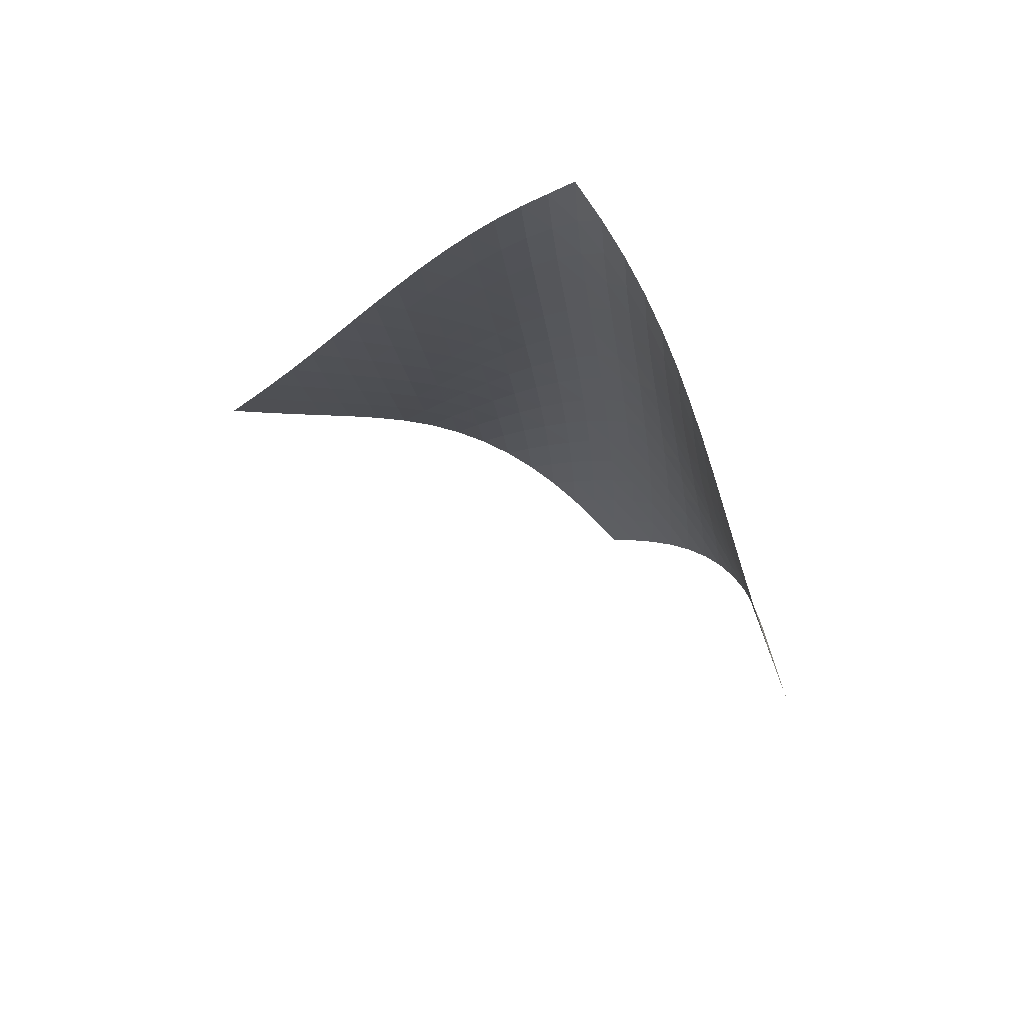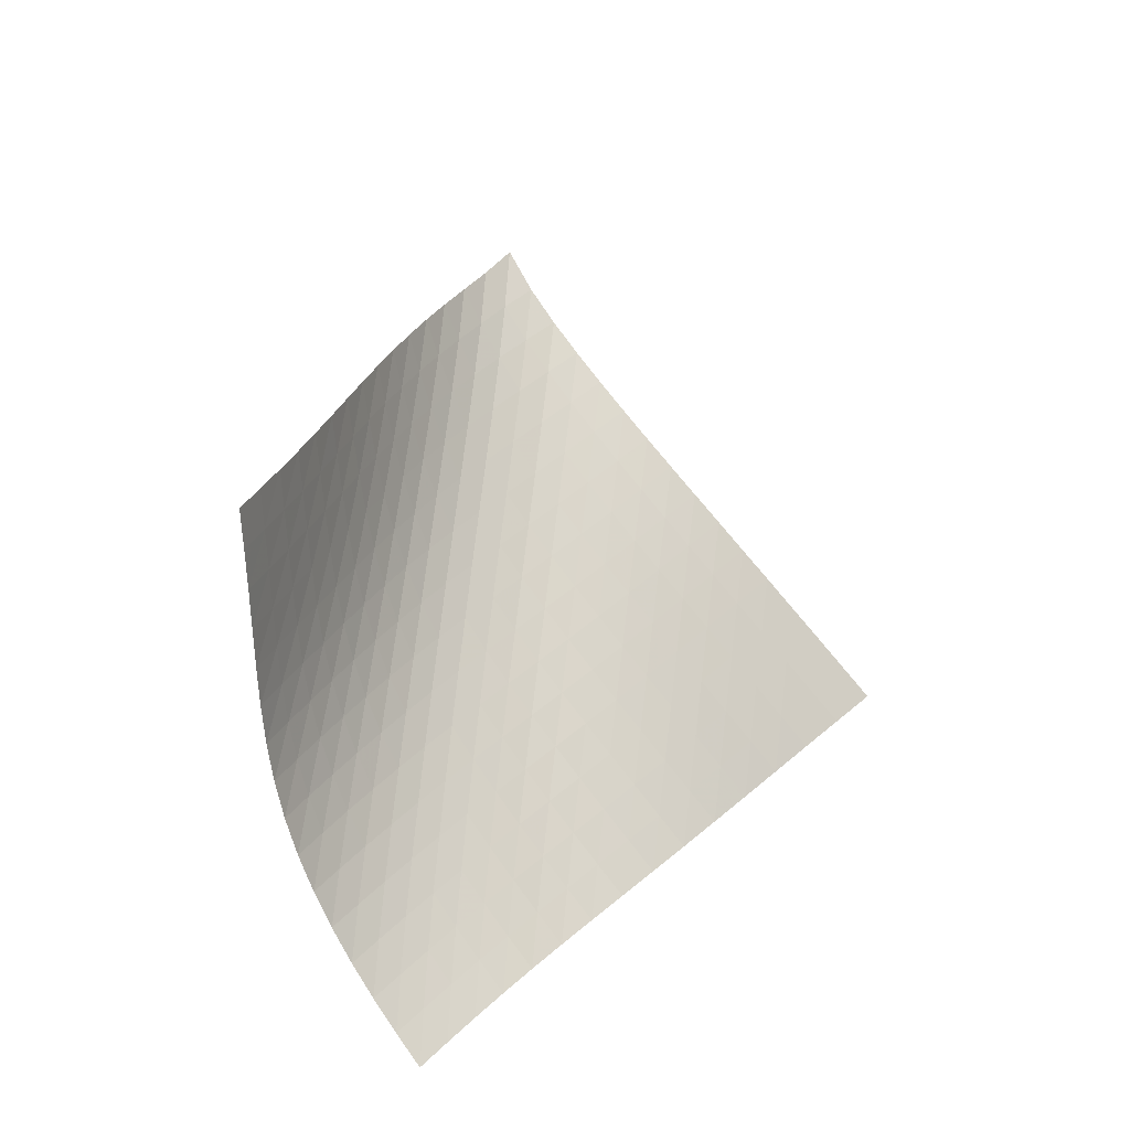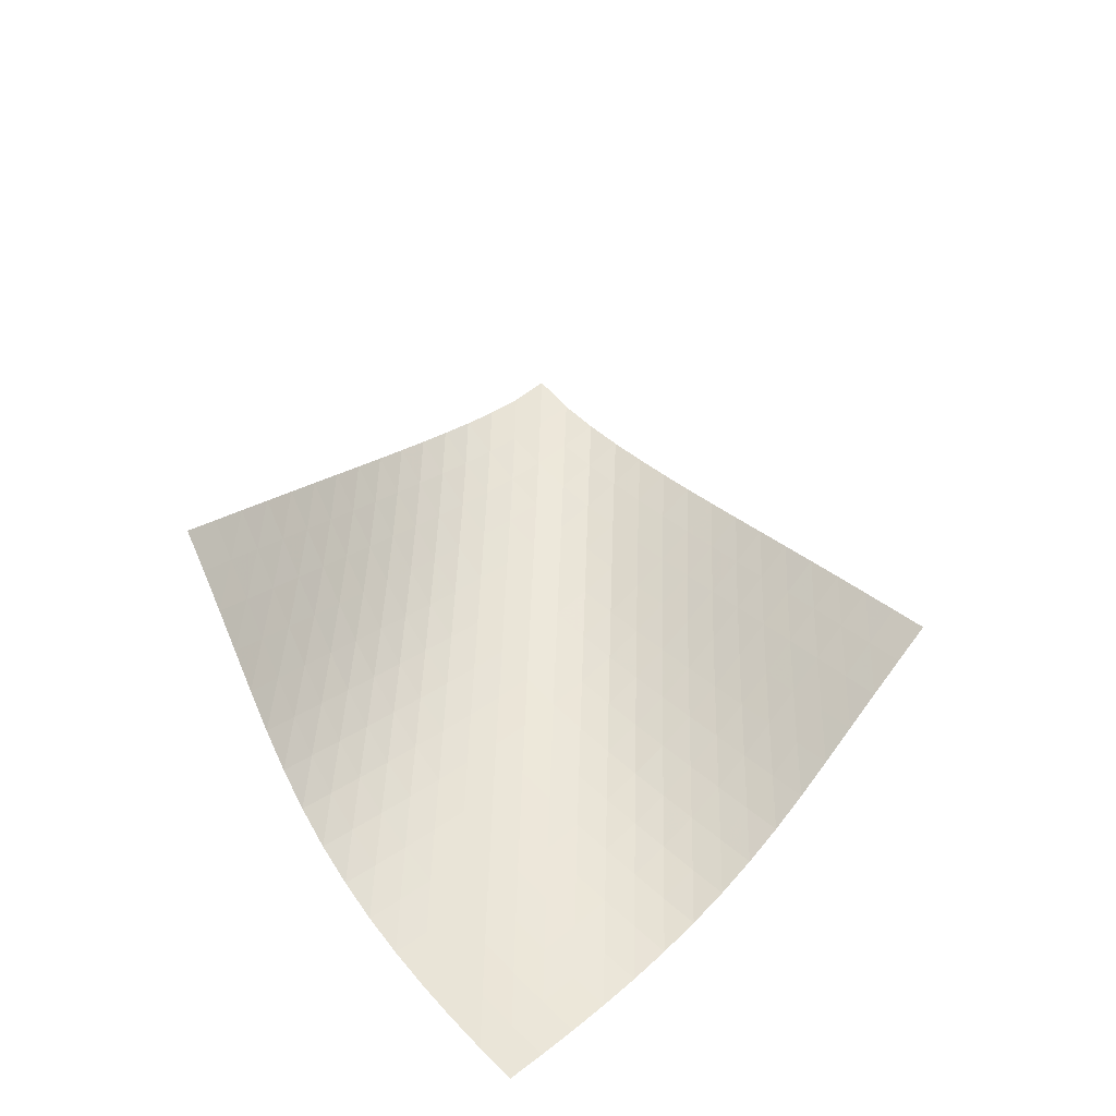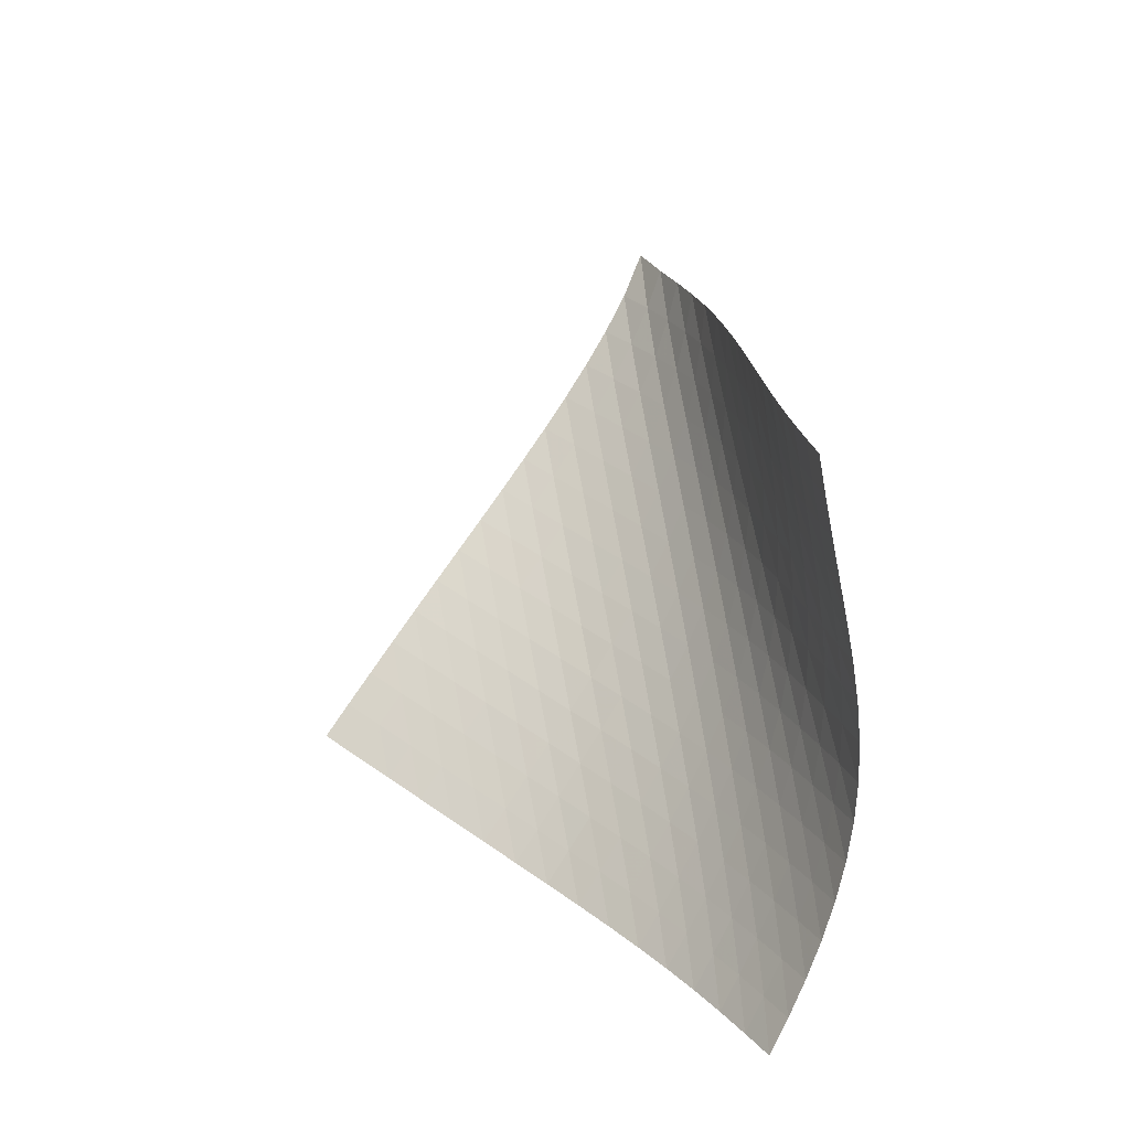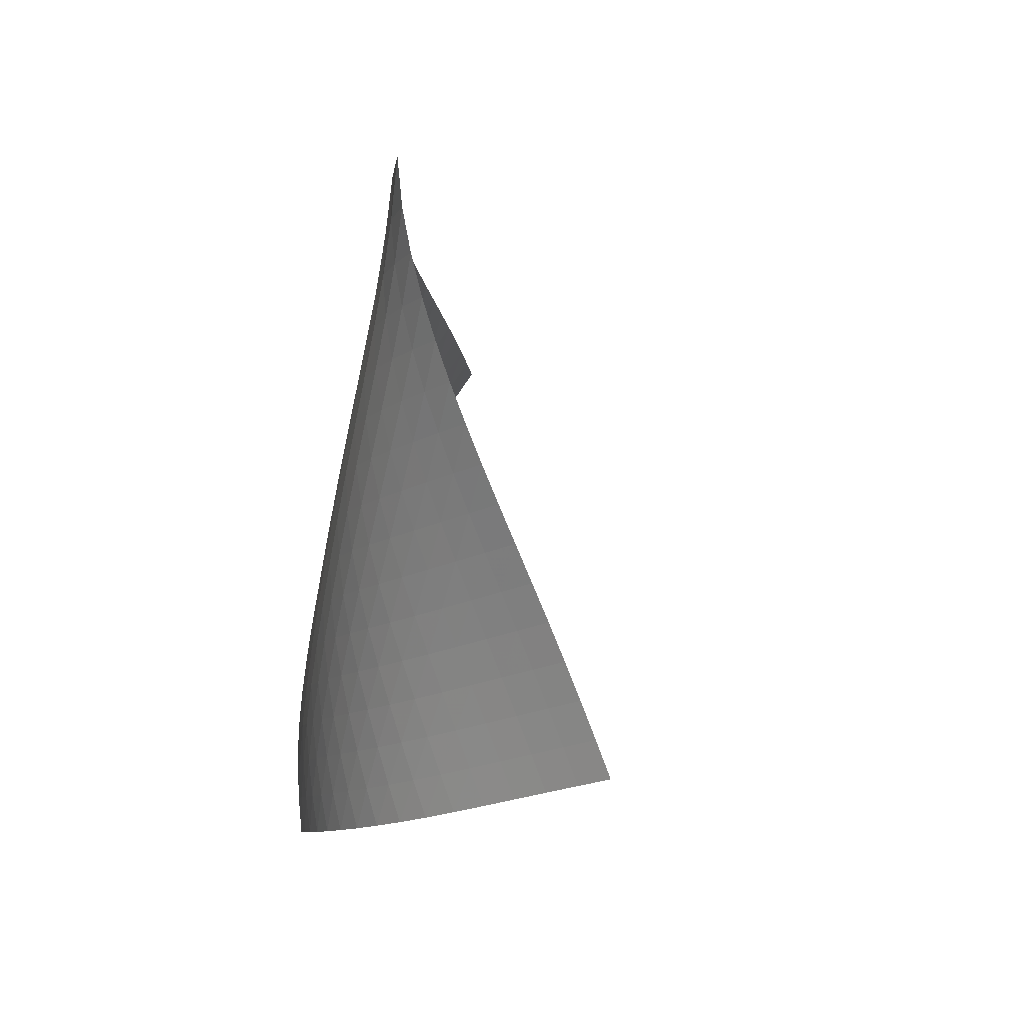
<metadata>
{"format":"obj","ext":"obj","renderer":"f3d","projection":"perspective","resolution":1024,"background":"white","views":[{"elev":59.4,"azim":166.7,"up":"+Y"},{"elev":-27.9,"azim":101.5,"up":"+Y"},{"elev":-49.2,"azim":125.1,"up":"+Y"},{"elev":-30.6,"azim":-175.9,"up":"+Y"},{"elev":37.3,"azim":33.4,"up":"+Y"}]}
</metadata>
<code>
v -6.501 -0.05073 6.501
v 0.8958 -10.6 9.893
v -9.893 -10.6 -0.8958
v -8.671 -18.66 8.671
v -9.694 -9.924 -0.3961
v -9.505 -9.24 0.1043
v -9.328 -8.552 0.6056
v -9.165 -7.86 1.108
v -9.012 -7.165 1.612
v -8.864 -6.468 2.116
v -8.714 -5.77 2.622
v -8.555 -5.071 3.128
v -8.379 -4.373 3.635
v -8.178 -3.676 4.14
v -7.945 -2.98 4.642
v -7.671 -2.283 5.138
v -7.347 -1.582 5.621
v -6.963 -0.8585 6.083
v -6.083 -0.8585 6.963
v -5.621 -1.582 7.347
v -5.138 -2.283 7.671
v -4.642 -2.98 7.945
v -4.14 -3.676 8.178
v -3.635 -4.373 8.379
v -3.128 -5.071 8.555
v -2.622 -5.77 8.714
v -2.116 -6.468 8.864
v -1.612 -7.165 9.012
v -1.108 -7.86 9.165
v -0.6056 -8.552 9.328
v -0.1043 -9.24 9.505
v 0.3961 -9.924 9.694
v 0.1881 -11.09 10
v -0.5196 -11.58 10.12
v -1.227 -12.06 10.25
v -1.935 -12.55 10.37
v -2.643 -13.03 10.48
v -3.348 -13.53 10.56
v -4.047 -14.04 10.59
v -4.731 -14.57 10.56
v -5.394 -15.11 10.46
v -6.027 -15.68 10.29
v -6.626 -16.25 10.06
v -7.187 -16.84 9.775
v -7.712 -17.45 9.442
v -8.205 -18.05 9.071
v -9.071 -18.05 8.205
v -9.442 -17.45 7.712
v -9.775 -16.84 7.187
v -10.06 -16.25 6.626
v -10.29 -15.68 6.027
v -10.46 -15.11 5.394
v -10.56 -14.57 4.731
v -10.59 -14.04 4.047
v -10.56 -13.53 3.348
v -10.48 -13.03 2.643
v -10.37 -12.55 1.935
v -10.25 -12.06 1.227
v -10.12 -11.58 0.5196
v -10 -11.09 -0.1881
v -6.628 -1.484 6.628
v -7.093 -2.156 6.227
v -7.489 -2.834 5.783
v -7.825 -3.516 5.313
v -8.11 -4.201 4.827
v -8.353 -4.889 4.331
v -8.564 -5.581 3.829
v -8.752 -6.273 3.326
v -8.924 -6.967 2.822
v -9.09 -7.661 2.318
v -9.256 -8.353 1.815
v -9.429 -9.042 1.313
v -9.611 -9.729 0.8119
v -9.803 -10.41 0.3116
v -6.227 -2.156 7.093
v -6.776 -2.772 6.776
v -7.255 -3.414 6.393
v -7.663 -4.071 5.962
v -8.008 -4.74 5.5
v -8.302 -5.416 5.018
v -8.553 -6.098 4.525
v -8.774 -6.783 4.027
v -8.973 -7.471 3.526
v -9.16 -8.159 3.023
v -9.343 -8.847 2.521
v -9.528 -9.533 2.02
v -9.719 -10.22 1.519
v -9.918 -10.9 1.019
v -5.783 -2.834 7.489
v -6.393 -3.414 7.255
v -6.949 -4.021 6.949
v -7.435 -4.65 6.574
v -7.852 -5.297 6.15
v -8.206 -5.956 5.692
v -8.508 -6.625 5.213
v -8.77 -7.3 4.723
v -9.003 -7.98 4.227
v -9.217 -8.661 3.727
v -9.422 -9.344 3.227
v -9.624 -10.03 2.726
v -9.829 -10.71 2.226
v -10.04 -11.38 1.727
v -5.313 -3.516 7.825
v -5.962 -4.071 7.663
v -6.574 -4.65 7.435
v -7.131 -5.252 7.131
v -7.622 -5.875 6.76
v -8.045 -6.515 6.339
v -8.408 -7.168 5.884
v -8.721 -7.83 5.409
v -8.997 -8.499 4.921
v -9.246 -9.172 4.427
v -9.48 -9.847 3.93
v -9.705 -10.52 3.432
v -9.929 -11.2 2.933
v -10.15 -11.87 2.434
v -4.827 -4.201 8.11
v -5.5 -4.74 8.008
v -6.15 -5.297 7.852
v -6.76 -5.875 7.622
v -7.315 -6.475 7.315
v -7.807 -7.095 6.945
v -8.236 -7.73 6.526
v -8.608 -8.377 6.075
v -8.936 -9.033 5.603
v -9.229 -9.695 5.119
v -9.498 -10.36 4.628
v -9.755 -11.03 4.134
v -10 -11.7 3.638
v -10.25 -12.36 3.141
v -4.331 -4.889 8.353
v -5.018 -5.416 8.302
v -5.692 -5.956 8.206
v -6.339 -6.515 8.045
v -6.945 -7.095 7.807
v -7.496 -7.694 7.496
v -7.988 -8.312 7.125
v -8.422 -8.943 6.709
v -8.805 -9.585 6.261
v -9.148 -10.23 5.794
v -9.461 -10.89 5.314
v -9.754 -11.55 4.828
v -10.03 -12.21 4.337
v -10.3 -12.87 3.844
v -3.829 -5.581 8.564
v -4.525 -6.098 8.553
v -5.213 -6.625 8.508
v -5.884 -7.168 8.408
v -6.526 -7.73 8.236
v -7.125 -8.312 7.988
v -7.671 -8.912 7.671
v -8.162 -9.528 7.299
v -8.602 -10.16 6.885
v -8.996 -10.79 6.442
v -9.356 -11.44 5.98
v -9.69 -12.08 5.506
v -10.01 -12.73 5.024
v -10.31 -13.38 4.538
v -3.326 -6.273 8.752
v -4.027 -6.783 8.774
v -4.723 -7.3 8.77
v -5.409 -7.83 8.721
v -6.075 -8.377 8.608
v -6.709 -8.943 8.422
v -7.299 -9.528 8.162
v -7.839 -10.13 7.839
v -8.33 -10.74 7.466
v -8.774 -11.37 7.054
v -9.18 -12 6.616
v -9.556 -12.64 6.16
v -9.91 -13.28 5.692
v -10.25 -13.92 5.215
v -2.822 -6.967 8.924
v -3.526 -7.471 8.973
v -4.227 -7.98 9.003
v -4.921 -8.499 8.997
v -5.603 -9.033 8.936
v -6.261 -9.585 8.805
v -6.885 -10.16 8.602
v -7.466 -10.74 8.33
v -8 -11.35 8
v -8.489 -11.96 7.624
v -8.938 -12.58 7.215
v -9.355 -13.21 6.781
v -9.746 -13.84 6.331
v -10.11 -14.47 5.868
v -2.318 -7.661 9.09
v -3.023 -8.159 9.16
v -3.727 -8.661 9.217
v -4.427 -9.172 9.246
v -5.119 -9.695 9.229
v -5.794 -10.23 9.148
v -6.442 -10.79 8.996
v -7.054 -11.37 8.774
v -7.624 -11.96 8.489
v -8.152 -12.56 8.152
v -8.639 -13.17 7.774
v -9.092 -13.79 7.365
v -9.516 -14.42 6.935
v -9.916 -15.04 6.488
v -1.815 -8.353 9.256
v -2.521 -8.847 9.343
v -3.227 -9.344 9.422
v -3.93 -9.847 9.48
v -4.628 -10.36 9.498
v -5.314 -10.89 9.461
v -5.98 -11.44 9.356
v -6.616 -12 9.18
v -7.215 -12.58 8.938
v -7.774 -13.17 8.639
v -8.293 -13.78 8.293
v -8.778 -14.39 7.912
v -9.231 -15.01 7.502
v -9.658 -15.63 7.073
v -1.313 -9.042 9.429
v -2.02 -9.533 9.528
v -2.726 -10.03 9.624
v -3.432 -10.52 9.705
v -4.134 -11.03 9.755
v -4.828 -11.55 9.754
v -5.506 -12.08 9.69
v -6.16 -12.64 9.556
v -6.781 -13.21 9.355
v -7.365 -13.79 9.092
v -7.912 -14.39 8.778
v -8.421 -15 8.421
v -8.899 -15.61 8.033
v -9.349 -16.23 7.62
v -0.8119 -9.729 9.611
v -1.519 -10.22 9.719
v -2.226 -10.71 9.829
v -2.933 -11.2 9.929
v -3.638 -11.7 10
v -4.337 -12.21 10.03
v -5.024 -12.73 10.01
v -5.692 -13.28 9.91
v -6.331 -13.84 9.746
v -6.935 -14.42 9.516
v -7.502 -15.01 9.231
v -8.033 -15.61 8.899
v -8.53 -16.22 8.53
v -8.997 -16.83 8.132
v -0.3116 -10.41 9.803
v -1.019 -10.9 9.918
v -1.727 -11.38 10.04
v -2.434 -11.87 10.15
v -3.141 -12.36 10.25
v -3.844 -12.87 10.3
v -4.538 -13.38 10.31
v -5.215 -13.92 10.25
v -5.868 -14.47 10.11
v -6.488 -15.04 9.916
v -7.073 -15.63 9.658
v -7.62 -16.23 9.349
v -8.132 -16.83 8.997
v -8.613 -17.44 8.613
f 256 46 4
f 256 4 47
f 5 74 60
f 5 60 3
f 74 88 59
f 74 59 60
f 88 102 58
f 88 58 59
f 102 116 57
f 102 57 58
f 116 130 56
f 116 56 57
f 130 144 55
f 130 55 56
f 144 158 54
f 144 54 55
f 158 172 53
f 158 53 54
f 172 186 52
f 172 52 53
f 186 200 51
f 186 51 52
f 200 214 50
f 200 50 51
f 214 228 49
f 214 49 50
f 228 242 48
f 228 48 49
f 242 256 47
f 242 47 48
f 1 19 61
f 1 61 18
f 18 61 62
f 18 62 17
f 17 62 63
f 17 63 16
f 16 63 64
f 16 64 15
f 15 64 65
f 15 65 14
f 14 65 66
f 14 66 13
f 13 66 67
f 13 67 12
f 12 67 68
f 12 68 11
f 11 68 69
f 11 69 10
f 10 69 70
f 10 70 9
f 9 70 71
f 9 71 8
f 8 71 72
f 8 72 7
f 7 72 73
f 7 73 6
f 6 73 74
f 6 74 5
f 19 20 75
f 19 75 61
f 61 75 76
f 61 76 62
f 62 76 77
f 62 77 63
f 63 77 78
f 63 78 64
f 64 78 79
f 64 79 65
f 65 79 80
f 65 80 66
f 66 80 81
f 66 81 67
f 67 81 82
f 67 82 68
f 68 82 83
f 68 83 69
f 69 83 84
f 69 84 70
f 70 84 85
f 70 85 71
f 71 85 86
f 71 86 72
f 72 86 87
f 72 87 73
f 73 87 88
f 73 88 74
f 20 21 89
f 20 89 75
f 75 89 90
f 75 90 76
f 76 90 91
f 76 91 77
f 77 91 92
f 77 92 78
f 78 92 93
f 78 93 79
f 79 93 94
f 79 94 80
f 80 94 95
f 80 95 81
f 81 95 96
f 81 96 82
f 82 96 97
f 82 97 83
f 83 97 98
f 83 98 84
f 84 98 99
f 84 99 85
f 85 99 100
f 85 100 86
f 86 100 101
f 86 101 87
f 87 101 102
f 87 102 88
f 21 22 103
f 21 103 89
f 89 103 104
f 89 104 90
f 90 104 105
f 90 105 91
f 91 105 106
f 91 106 92
f 92 106 107
f 92 107 93
f 93 107 108
f 93 108 94
f 94 108 109
f 94 109 95
f 95 109 110
f 95 110 96
f 96 110 111
f 96 111 97
f 97 111 112
f 97 112 98
f 98 112 113
f 98 113 99
f 99 113 114
f 99 114 100
f 100 114 115
f 100 115 101
f 101 115 116
f 101 116 102
f 22 23 117
f 22 117 103
f 103 117 118
f 103 118 104
f 104 118 119
f 104 119 105
f 105 119 120
f 105 120 106
f 106 120 121
f 106 121 107
f 107 121 122
f 107 122 108
f 108 122 123
f 108 123 109
f 109 123 124
f 109 124 110
f 110 124 125
f 110 125 111
f 111 125 126
f 111 126 112
f 112 126 127
f 112 127 113
f 113 127 128
f 113 128 114
f 114 128 129
f 114 129 115
f 115 129 130
f 115 130 116
f 23 24 131
f 23 131 117
f 117 131 132
f 117 132 118
f 118 132 133
f 118 133 119
f 119 133 134
f 119 134 120
f 120 134 135
f 120 135 121
f 121 135 136
f 121 136 122
f 122 136 137
f 122 137 123
f 123 137 138
f 123 138 124
f 124 138 139
f 124 139 125
f 125 139 140
f 125 140 126
f 126 140 141
f 126 141 127
f 127 141 142
f 127 142 128
f 128 142 143
f 128 143 129
f 129 143 144
f 129 144 130
f 24 25 145
f 24 145 131
f 131 145 146
f 131 146 132
f 132 146 147
f 132 147 133
f 133 147 148
f 133 148 134
f 134 148 149
f 134 149 135
f 135 149 150
f 135 150 136
f 136 150 151
f 136 151 137
f 137 151 152
f 137 152 138
f 138 152 153
f 138 153 139
f 139 153 154
f 139 154 140
f 140 154 155
f 140 155 141
f 141 155 156
f 141 156 142
f 142 156 157
f 142 157 143
f 143 157 158
f 143 158 144
f 25 26 159
f 25 159 145
f 145 159 160
f 145 160 146
f 146 160 161
f 146 161 147
f 147 161 162
f 147 162 148
f 148 162 163
f 148 163 149
f 149 163 164
f 149 164 150
f 150 164 165
f 150 165 151
f 151 165 166
f 151 166 152
f 152 166 167
f 152 167 153
f 153 167 168
f 153 168 154
f 154 168 169
f 154 169 155
f 155 169 170
f 155 170 156
f 156 170 171
f 156 171 157
f 157 171 172
f 157 172 158
f 26 27 173
f 26 173 159
f 159 173 174
f 159 174 160
f 160 174 175
f 160 175 161
f 161 175 176
f 161 176 162
f 162 176 177
f 162 177 163
f 163 177 178
f 163 178 164
f 164 178 179
f 164 179 165
f 165 179 180
f 165 180 166
f 166 180 181
f 166 181 167
f 167 181 182
f 167 182 168
f 168 182 183
f 168 183 169
f 169 183 184
f 169 184 170
f 170 184 185
f 170 185 171
f 171 185 186
f 171 186 172
f 27 28 187
f 27 187 173
f 173 187 188
f 173 188 174
f 174 188 189
f 174 189 175
f 175 189 190
f 175 190 176
f 176 190 191
f 176 191 177
f 177 191 192
f 177 192 178
f 178 192 193
f 178 193 179
f 179 193 194
f 179 194 180
f 180 194 195
f 180 195 181
f 181 195 196
f 181 196 182
f 182 196 197
f 182 197 183
f 183 197 198
f 183 198 184
f 184 198 199
f 184 199 185
f 185 199 200
f 185 200 186
f 28 29 201
f 28 201 187
f 187 201 202
f 187 202 188
f 188 202 203
f 188 203 189
f 189 203 204
f 189 204 190
f 190 204 205
f 190 205 191
f 191 205 206
f 191 206 192
f 192 206 207
f 192 207 193
f 193 207 208
f 193 208 194
f 194 208 209
f 194 209 195
f 195 209 210
f 195 210 196
f 196 210 211
f 196 211 197
f 197 211 212
f 197 212 198
f 198 212 213
f 198 213 199
f 199 213 214
f 199 214 200
f 29 30 215
f 29 215 201
f 201 215 216
f 201 216 202
f 202 216 217
f 202 217 203
f 203 217 218
f 203 218 204
f 204 218 219
f 204 219 205
f 205 219 220
f 205 220 206
f 206 220 221
f 206 221 207
f 207 221 222
f 207 222 208
f 208 222 223
f 208 223 209
f 209 223 224
f 209 224 210
f 210 224 225
f 210 225 211
f 211 225 226
f 211 226 212
f 212 226 227
f 212 227 213
f 213 227 228
f 213 228 214
f 30 31 229
f 30 229 215
f 215 229 230
f 215 230 216
f 216 230 231
f 216 231 217
f 217 231 232
f 217 232 218
f 218 232 233
f 218 233 219
f 219 233 234
f 219 234 220
f 220 234 235
f 220 235 221
f 221 235 236
f 221 236 222
f 222 236 237
f 222 237 223
f 223 237 238
f 223 238 224
f 224 238 239
f 224 239 225
f 225 239 240
f 225 240 226
f 226 240 241
f 226 241 227
f 227 241 242
f 227 242 228
f 31 32 243
f 31 243 229
f 229 243 244
f 229 244 230
f 230 244 245
f 230 245 231
f 231 245 246
f 231 246 232
f 232 246 247
f 232 247 233
f 233 247 248
f 233 248 234
f 234 248 249
f 234 249 235
f 235 249 250
f 235 250 236
f 236 250 251
f 236 251 237
f 237 251 252
f 237 252 238
f 238 252 253
f 238 253 239
f 239 253 254
f 239 254 240
f 240 254 255
f 240 255 241
f 241 255 256
f 241 256 242
f 32 2 33
f 32 33 243
f 243 33 34
f 243 34 244
f 244 34 35
f 244 35 245
f 245 35 36
f 245 36 246
f 246 36 37
f 246 37 247
f 247 37 38
f 247 38 248
f 248 38 39
f 248 39 249
f 249 39 40
f 249 40 250
f 250 40 41
f 250 41 251
f 251 41 42
f 251 42 252
f 252 42 43
f 252 43 253
f 253 43 44
f 253 44 254
f 254 44 45
f 254 45 255
f 255 45 46
f 255 46 256

</code>
